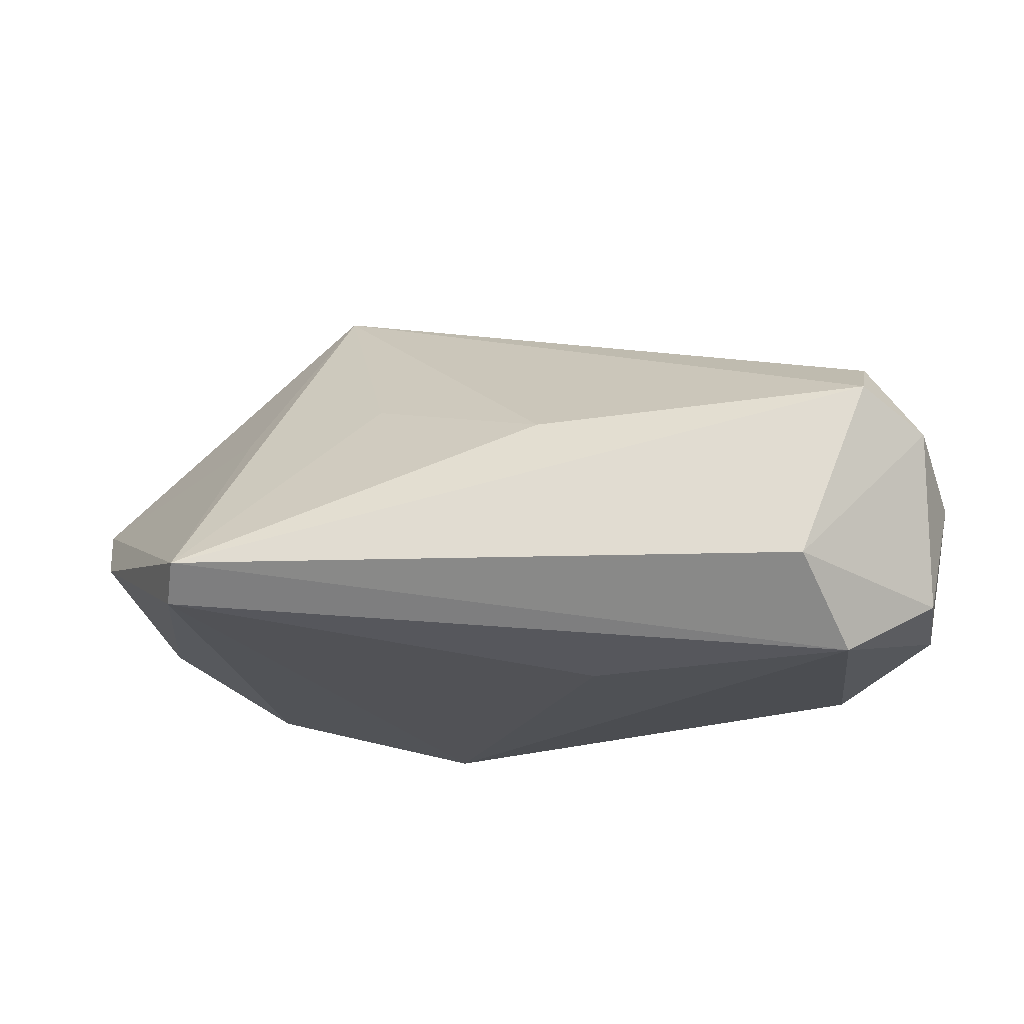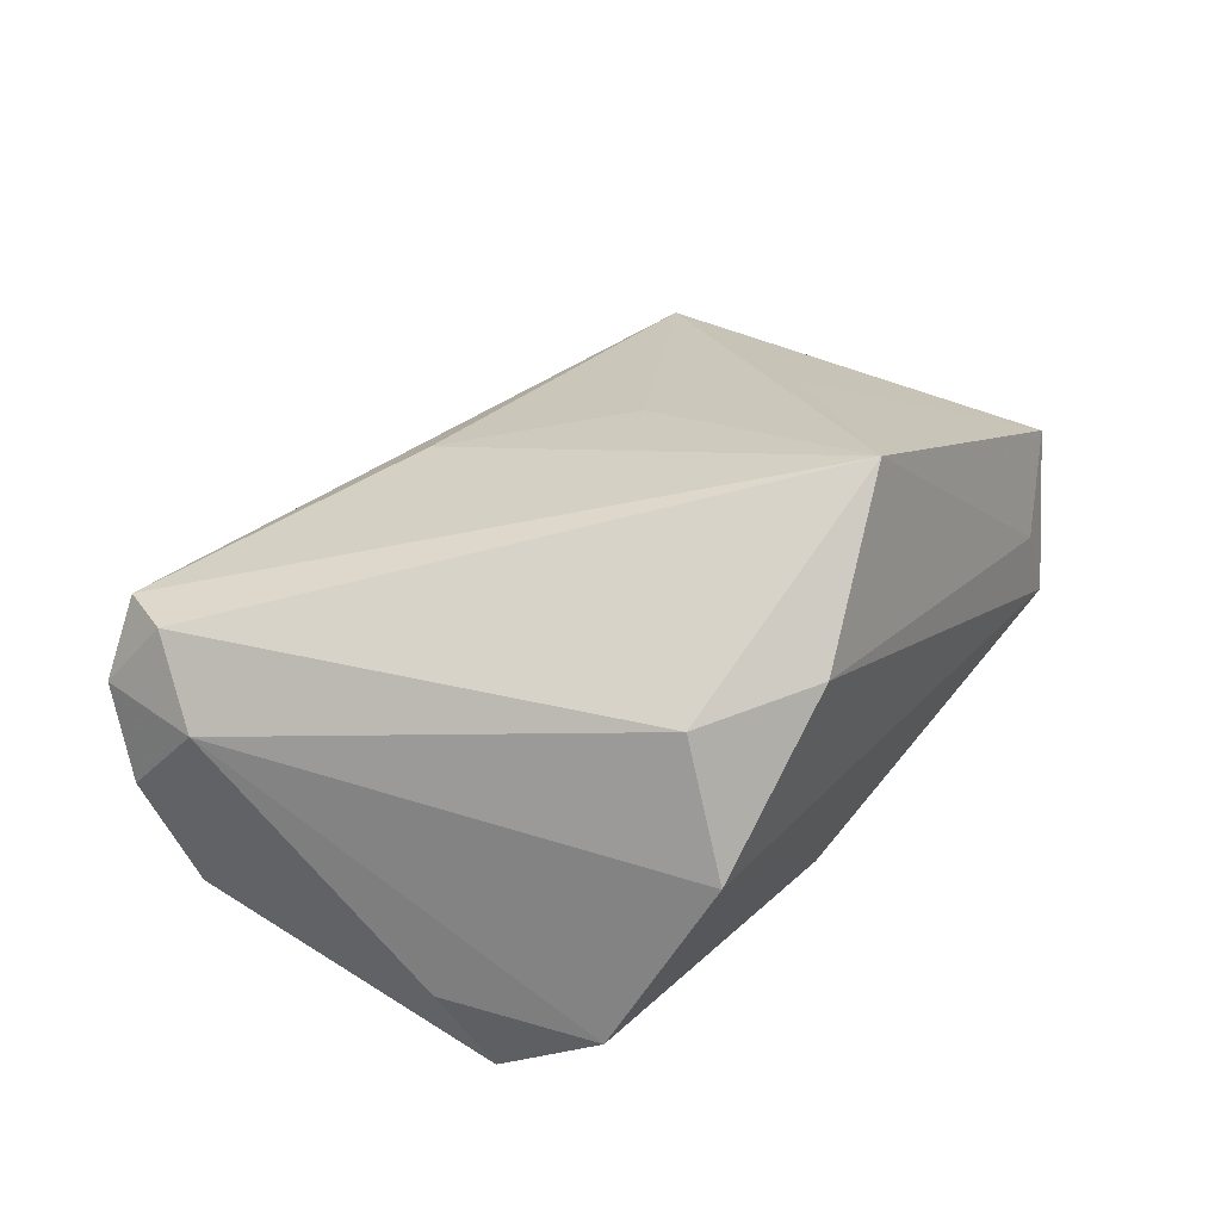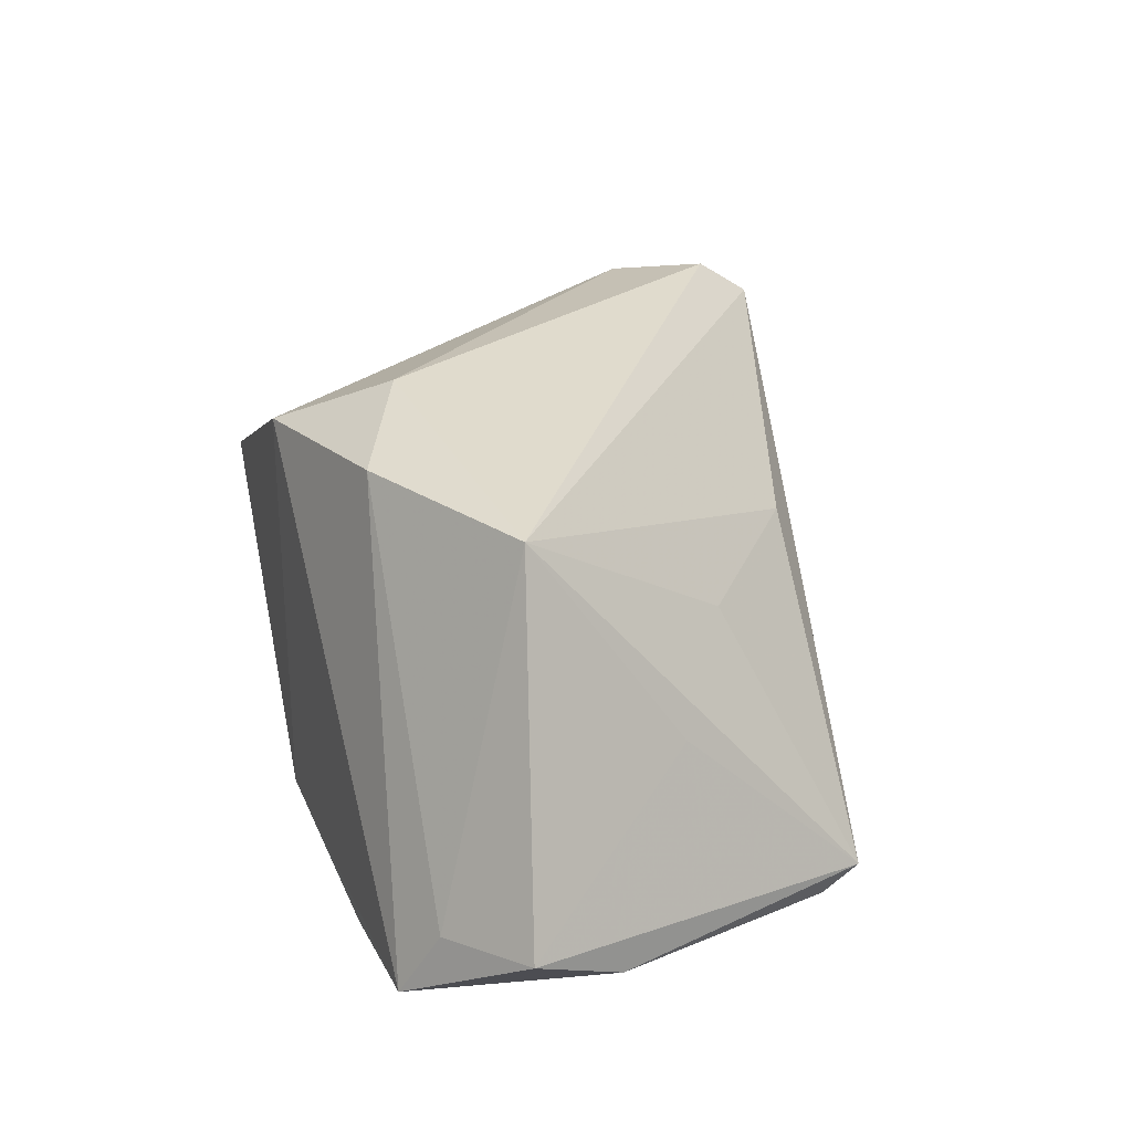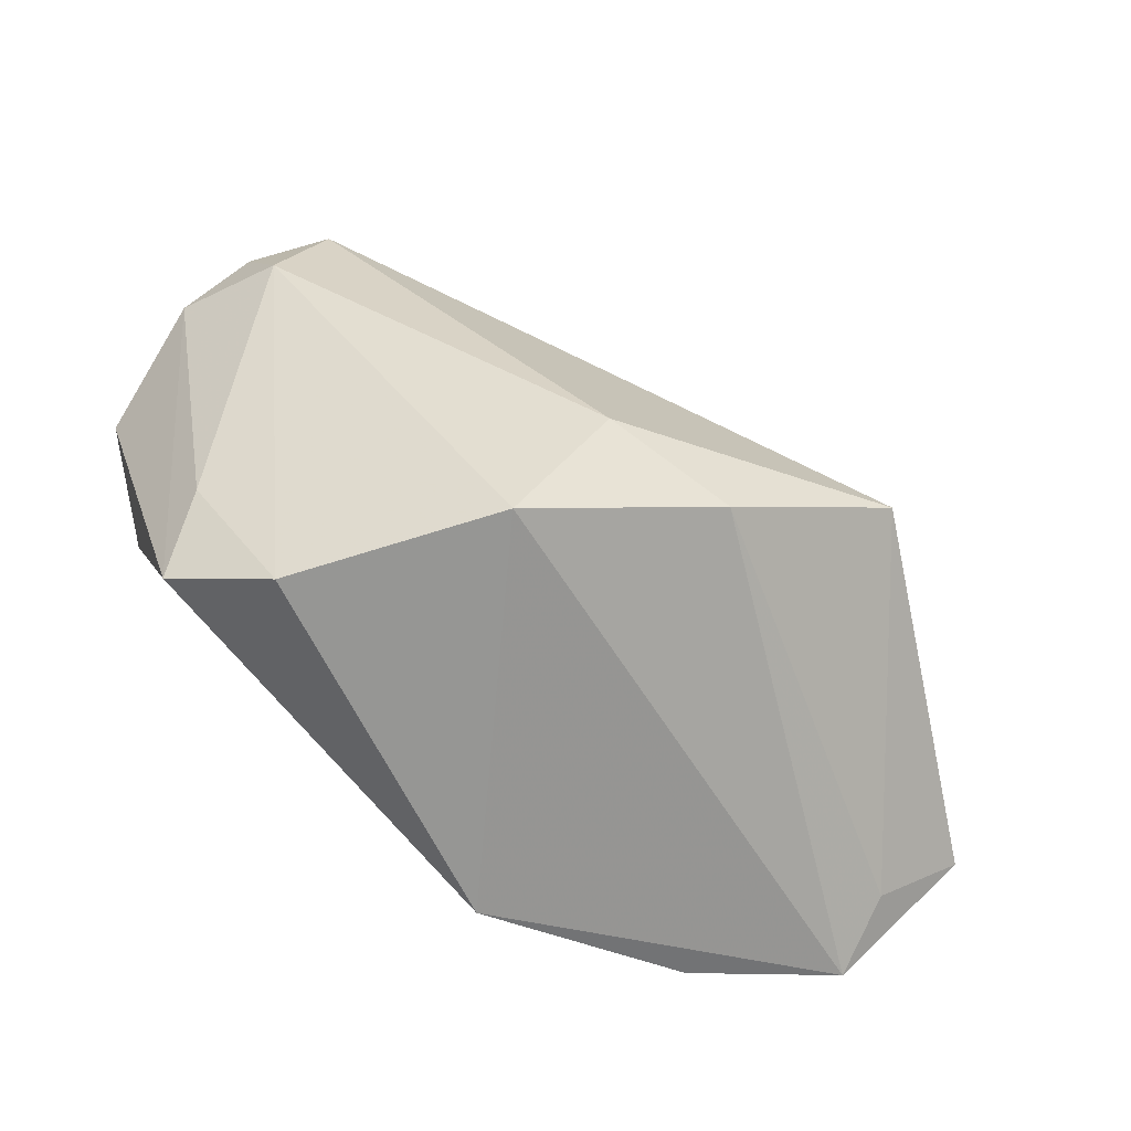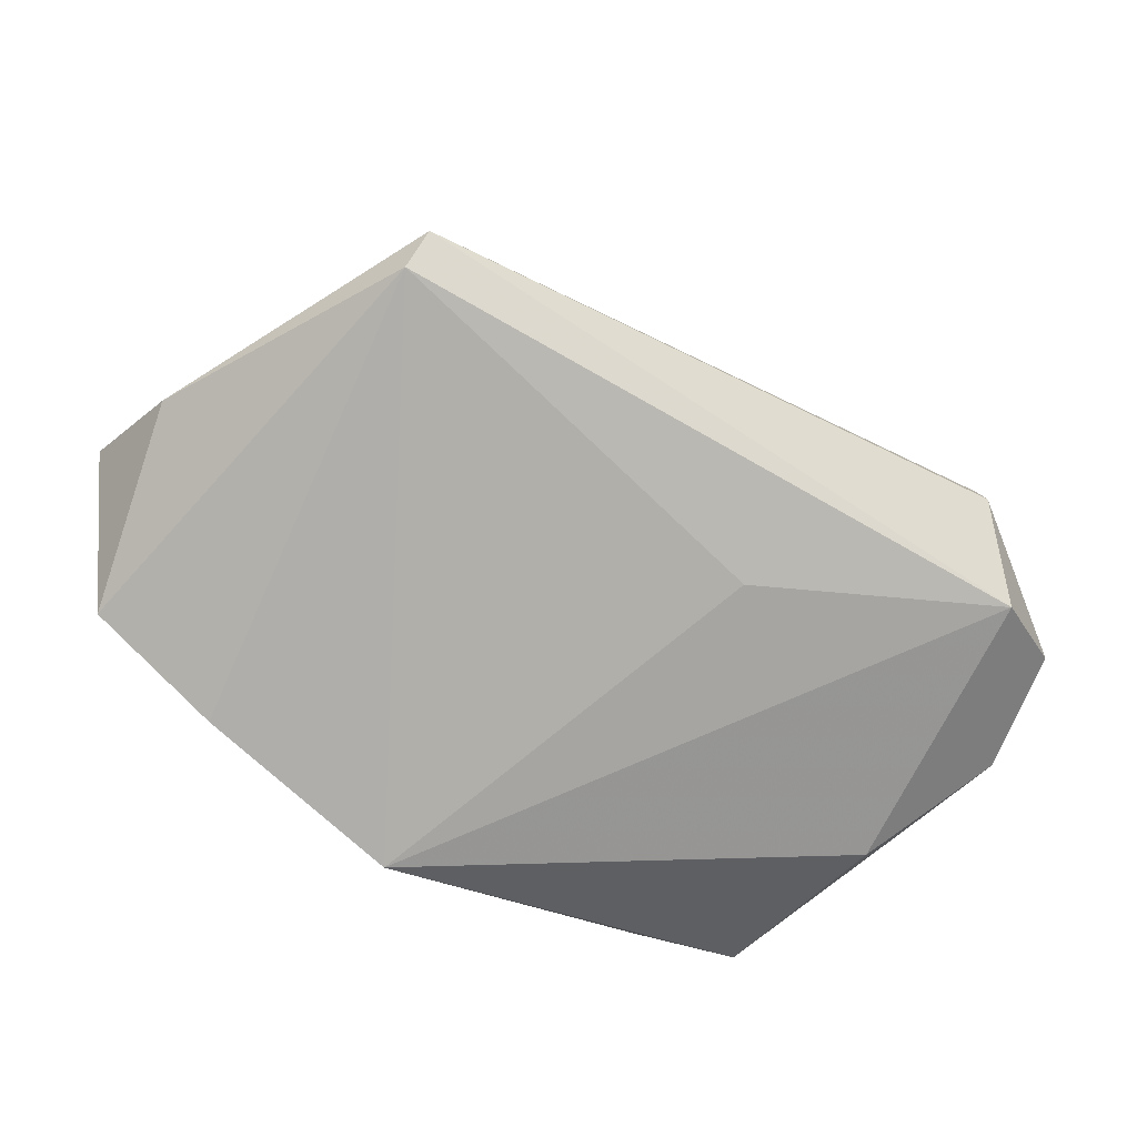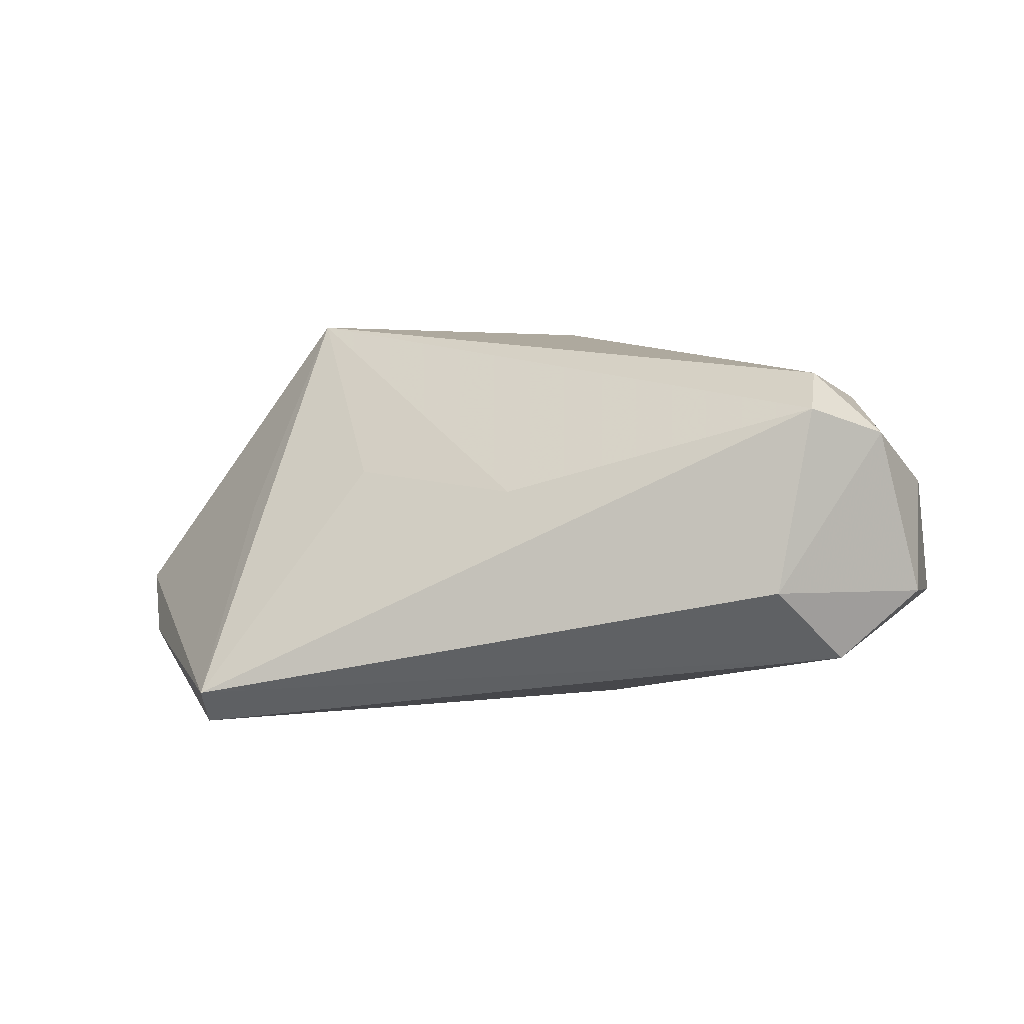
<metadata>
{"format":"obj","ext":"obj","renderer":"f3d","projection":"perspective","resolution":1024,"background":"white","views":[{"elev":71.2,"azim":-168.8,"up":"+Y"},{"elev":77.1,"azim":-42.2,"up":"+Z"},{"elev":38.3,"azim":76.2,"up":"+Z"},{"elev":-64.3,"azim":-24.7,"up":"+Y"},{"elev":-77.8,"azim":146.7,"up":"+Z"},{"elev":-1.0,"azim":-173.5,"up":"+Z"}]}
</metadata>
<code>
v 0.03391 -0.0096 0.03341
v 0.01208 -0.02432 0.0308
v 0.05913 -0.003807 -0.01381
v 0.05282 -0.02475 -0.008851
v -0.04408 -0.02888 -0.002675
v -0.01197 -0.03308 0.02385
v -0.0562 0.01319 -0.006801
v 0.0631 -0.01564 -0.00555
v 0.02288 0.01795 0.009745
v -0.04545 0.02192 0.01943
v -0.01263 0.01739 -0.02096
v -0.04767 -0.004792 -0.01253
v -0.003972 -0.01802 0.03264
v -0.05401 0.0248 0.007898
v 0.05175 -0.03005 -0.01837
v 0.0331 -0.03213 -0.02491
v 0.005188 -0.03626 -0.02491
v -0.04841 0.03501 0.01391
v 0.04262 0.0324 -0.02076
v -0.03505 0.04172 -0.006887
v 0.04107 0.0087 0.004871
v -0.05356 0.02875 -0.00668
v 0.0005803 0.0332 0.006406
v -0.03983 0.03371 0.02184
v -0.04423 -0.01819 0.004275
v -0.03292 -0.03626 0.006295
v 0.04268 0.02767 -0.02491
v -0.03937 0.04054 0.01671
v -0.04332 0.03259 -0.01546
f 6 17 15
f 13 1 24
f 24 10 13
f 13 10 6
f 8 19 21
f 21 1 8
f 19 1 21
f 7 5 14
f 12 5 7
f 17 5 12
f 26 17 6
f 26 5 17
f 6 10 26
f 3 19 8
f 8 15 3
f 16 15 17
f 8 1 4
f 4 15 8
f 2 13 6
f 1 13 2
f 2 4 1
f 6 15 2
f 15 4 2
f 9 1 19
f 19 23 9
f 9 23 1
f 19 20 28
f 28 23 19
f 24 1 28
f 1 23 28
f 29 12 7
f 29 20 19
f 17 12 29
f 10 14 25
f 25 14 5
f 25 26 10
f 5 26 25
f 20 29 22
f 7 14 22
f 22 29 7
f 27 29 19
f 27 16 17
f 19 3 27
f 15 16 27
f 27 3 15
f 18 22 14
f 24 28 18
f 18 10 24
f 18 14 10
f 18 28 20
f 20 22 18
f 17 29 11
f 11 27 17
f 29 27 11

</code>
